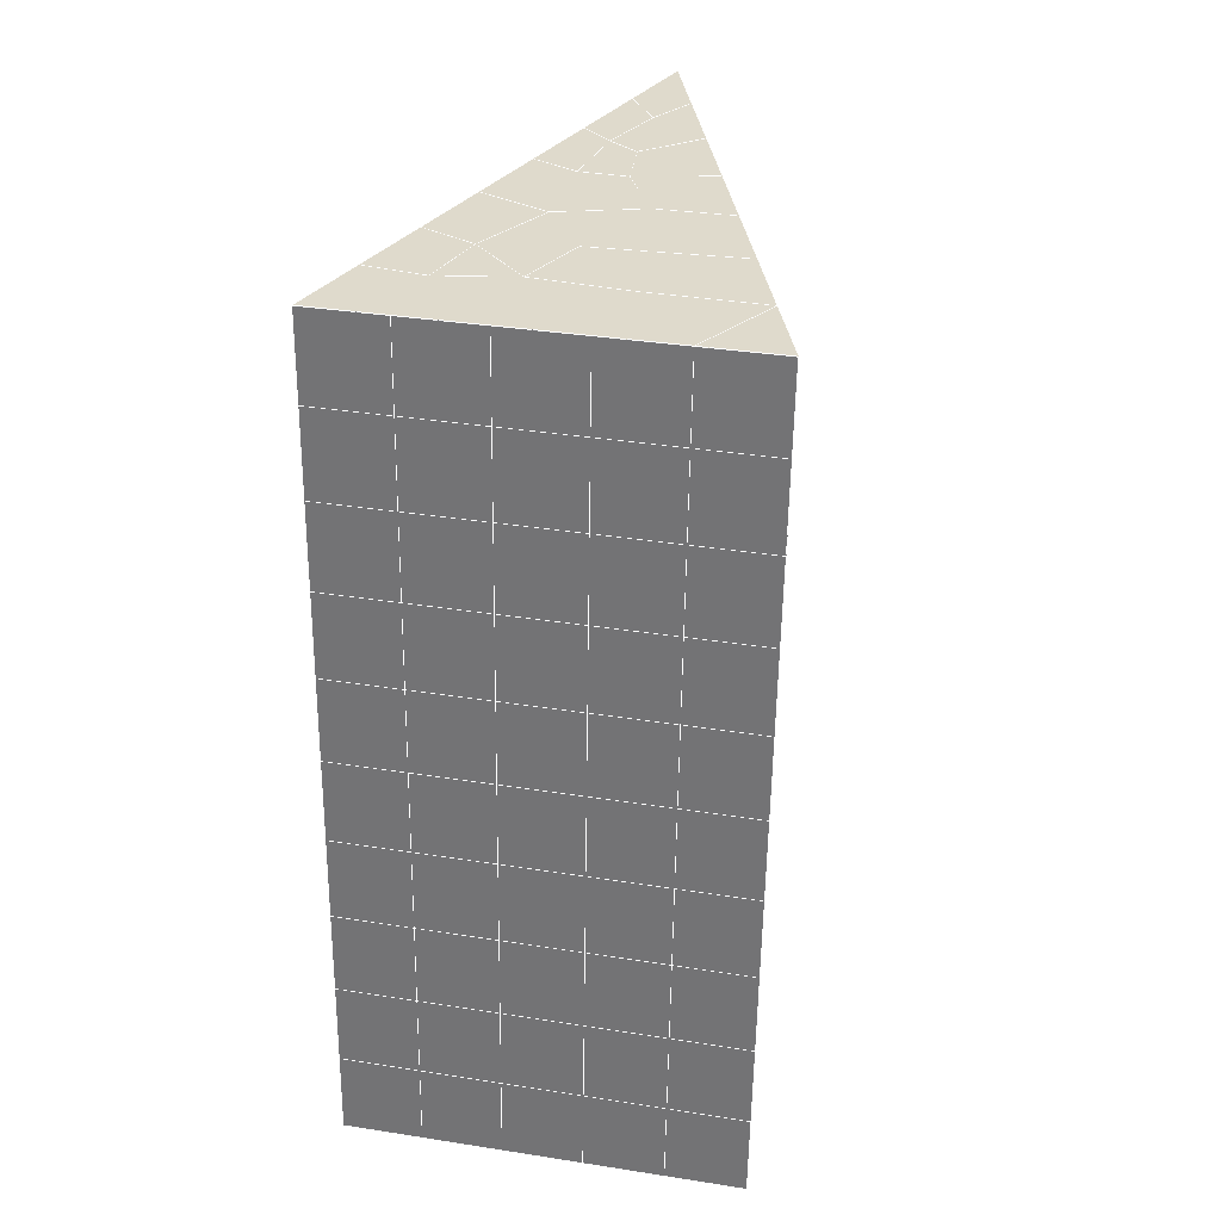
<metadata>
{"format":"obj","ext":"obj","renderer":"f3d","projection":"perspective","resolution":1024,"background":"white","views":[{"elev":36.2,"azim":-168.5,"up":"+Z"}]}
</metadata>
<code>
v 49 16.55 20.7
v 51 16.55 20.7
v 50.89 14.61 20.57
v 49.04 14.3 20.55
v 49 16.4 22.9
v 51 16.4 22.9
v 49 16.25 25.09
v 51 16.25 25.09
v 49 16.09 27.29
v 51 16.09 27.29
v 49 15.94 29.48
v 51 15.94 29.48
v 49 15.78 31.68
v 51 15.78 31.68
v 49 15.63 33.87
v 51 15.63 33.87
v 49 15.48 36.06
v 51 15.48 36.06
v 49 15.32 38.26
v 51 15.32 38.26
v 49 15.17 40.45
v 51 15.17 40.45
v 49 15.02 42.65
v 51 15.02 42.65
v 48.58 12.85 42.5
v 50.89 12.69 42.49
v 48.54 10.87 42.36
v 50.12 10.96 42.36
v 49.04 8.659 42.2
v 51.12 9.337 42.25
v 49.84 6.992 42.09
v 51.02 6.975 42.09
v 49.96 5.511 41.98
v 50.69 5.001 41.95
v 49.26 4.933 41.94
v 49.99 3.329 41.83
v 48.57 4.329 41.9
v 49.29 2.191 41.75
v 48.57 4.483 39.71
v 49.29 2.345 39.56
v 48.57 4.636 37.51
v 49.29 2.498 37.36
v 48.57 4.79 35.32
v 49.29 2.652 35.17
v 48.57 4.943 33.12
v 49.29 2.805 32.97
v 48.57 5.096 30.93
v 49.29 2.959 30.78
v 48.57 5.25 28.73
v 49.29 3.112 28.58
v 48.57 5.403 26.54
v 49.29 3.266 26.39
v 48.57 5.557 24.34
v 49.29 3.419 24.2
v 48.57 5.711 22.15
v 49.29 3.573 22
v 48.57 5.864 19.96
v 49.29 3.726 19.81
v 50.01 6.236 19.98
v 50 4.348 19.85
v 51.43 5.864 19.95
v 50.71 3.726 19.81
v 51.43 5.711 22.15
v 50.71 3.573 22
v 51.43 5.557 24.34
v 50.71 3.419 24.2
v 51.43 5.403 26.54
v 50.71 3.266 26.39
v 51.43 5.25 28.73
v 50.71 3.112 28.58
v 51.43 5.096 30.93
v 50.71 2.959 30.78
v 51.43 4.943 33.12
v 50.71 2.806 32.97
v 51.43 4.79 35.32
v 50.71 2.652 35.17
v 51.43 4.636 37.51
v 50.71 2.498 37.36
v 51.43 4.483 39.71
v 50.71 2.345 39.56
v 51.43 4.329 41.9
v 50.71 2.192 41.75
v 52.14 6.467 42.05
v 52.14 6.62 39.86
v 52.14 6.774 37.66
v 52.14 6.927 35.47
v 52.14 7.081 33.27
v 52.14 7.234 31.08
v 52.14 7.388 28.88
v 52.14 7.541 26.69
v 52.14 7.694 24.49
v 52.14 7.848 22.3
v 52.14 8.002 20.1
v 50.04 8.861 20.16
v 47.86 8.002 20.1
v 47.86 7.848 22.3
v 47.86 7.694 24.49
v 47.86 7.541 26.69
v 47.86 7.388 28.88
v 47.86 7.234 31.08
v 47.86 7.081 33.27
v 47.86 6.927 35.47
v 47.86 6.774 37.66
v 47.86 6.62 39.86
v 47.86 6.467 42.05
v 48.84 6.77 42.07
v 50 0.05384 41.6
v 50 0.2077 39.41
v 50 0.3609 37.21
v 50 0.5144 35.02
v 50 0.6679 32.82
v 50 0.8213 30.63
v 50 0.9749 28.43
v 50 1.128 26.24
v 50 1.282 24.05
v 50 1.435 21.85
v 50 1.589 19.66
v 51.49 10.87 20.31
v 52.86 10.14 20.25
v 52.19 12.6 20.43
v 53.57 12.28 20.4
v 52.62 14.58 20.56
v 54.29 14.41 20.55
v 53 16.55 20.7
v 55 16.55 20.7
v 53 16.4 22.9
v 55 16.4 22.9
v 53 16.25 25.09
v 55 16.25 25.09
v 53 16.09 27.29
v 55 16.09 27.29
v 53 15.94 29.48
v 55 15.94 29.48
v 53 15.78 31.68
v 55 15.78 31.68
v 53 15.63 33.87
v 55 15.63 33.87
v 53 15.48 36.06
v 55 15.48 36.07
v 53 15.32 38.26
v 55 15.32 38.26
v 53 15.17 40.45
v 55 15.17 40.45
v 53 15.02 42.65
v 55 15.02 42.65
v 52.76 13.07 42.51
v 54.29 12.88 42.5
v 52.24 11.33 42.39
v 53.57 10.74 42.35
v 52.86 8.605 42.2
v 47.14 8.605 42.2
v 46.43 10.74 42.35
v 45.71 12.88 42.5
v 47 15.02 42.65
v 47 15.17 40.45
v 47 15.32 38.26
v 47 15.48 36.07
v 47 15.63 33.87
v 47 15.78 31.68
v 47 15.94 29.48
v 47 16.09 27.29
v 47 16.24 25.09
v 47 16.4 22.9
v 47 16.55 20.7
v 47.23 14.62 20.57
v 48.83 11.06 20.32
v 50.46 12.54 20.42
v 47.14 10.14 20.25
v 47.14 9.986 22.45
v 47.14 9.832 24.64
v 47.14 9.679 26.84
v 47.14 9.525 29.03
v 47.14 9.372 31.23
v 47.14 9.219 33.42
v 47.14 9.065 35.62
v 47.14 8.911 37.81
v 47.14 8.758 40.01
v 52.86 9.986 22.45
v 52.86 9.832 24.64
v 52.86 9.679 26.84
v 52.86 9.525 29.03
v 52.86 9.372 31.23
v 52.86 9.218 33.42
v 52.86 9.065 35.62
v 52.86 8.912 37.81
v 52.86 8.758 40.01
v 53.57 10.9 40.16
v 53.57 11.05 37.96
v 53.57 11.2 35.77
v 53.57 11.36 33.57
v 53.57 11.51 31.38
v 53.57 11.66 29.18
v 53.57 11.82 26.99
v 53.57 11.97 24.79
v 53.57 12.12 22.6
v 54.29 13.03 40.3
v 54.29 13.19 38.11
v 54.29 13.34 35.92
v 54.29 13.49 33.72
v 54.29 13.65 31.53
v 54.29 13.8 29.33
v 54.29 13.95 27.14
v 54.29 14.11 24.94
v 54.29 14.26 22.75
v 47.79 12.93 20.45
v 46.43 12.28 20.4
v 46.43 12.12 22.6
v 46.43 11.97 24.79
v 46.43 11.82 26.99
v 46.43 11.66 29.18
v 46.43 11.51 31.38
v 46.43 11.36 33.57
v 46.43 11.2 35.77
v 46.43 11.05 37.96
v 46.43 10.9 40.16
v 45.71 14.41 20.55
v 45.71 14.26 22.75
v 45.71 14.11 24.94
v 45.71 13.95 27.14
v 45.71 13.8 29.33
v 45.71 13.65 31.53
v 45.71 13.49 33.72
v 45.71 13.34 35.92
v 45.71 13.19 38.11
v 45.71 13.03 40.3
v 45 16.55 20.7
v 45 16.4 22.9
v 45 16.25 25.09
v 45 16.09 27.29
v 45 15.94 29.48
v 45 15.78 31.68
v 45 15.63 33.87
v 45 15.48 36.06
v 45 15.32 38.26
v 45 15.17 40.45
v 45 15.02 42.65
v 49.96 5.511 41.98
v 49.84 6.992 42.09
v 49.04 8.659 42.2
v 47.14 8.605 42.2
v 47.14 8.758 40.01
v 47.86 6.62 39.86
v 48.57 4.483 39.71
v 49.29 2.345 39.56
v 49.29 2.191 41.75
v 50 0.05384 41.6
v 50.71 2.192 41.75
v 50.71 2.345 39.56
v 51.43 4.483 39.71
v 51.43 4.329 41.9
v 52.14 6.467 42.05
v 51.02 6.975 42.09
v 51.12 9.337 42.25
v 48.84 6.77 42.07
v 47.86 6.467 42.05
v 48.57 4.329 41.9
v 49.99 3.329 41.83
v 50.69 5.001 41.95
v 49.26 4.933 41.94
v 48.57 4.636 37.51
v 47.86 6.774 37.66
v 47.14 8.911 37.81
v 46.43 11.05 37.96
v 46.43 10.9 40.16
v 46.43 10.74 42.35
v 48.54 10.87 42.36
v 52.24 11.33 42.39
v 50.89 12.69 42.49
v 50.12 10.96 42.36
v 52.86 8.605 42.2
v 52.14 6.62 39.86
v 51.43 4.636 37.51
v 50.71 2.498 37.36
v 50 0.2077 39.41
v 45.71 12.88 42.5
v 45.71 13.03 40.3
v 45.71 13.19 38.11
v 45.71 13.34 35.92
v 46.43 11.2 35.77
v 47.14 9.065 35.62
v 47.86 6.927 35.47
v 52.76 13.07 42.51
v 53.57 10.74 42.35
v 53.57 10.9 40.16
v 52.86 8.758 40.01
v 52.86 8.912 37.81
v 52.14 6.774 37.66
v 52.14 6.927 35.47
v 51.43 4.79 35.32
v 51.43 4.943 33.12
v 50.71 2.806 32.97
v 50.71 2.652 35.17
v 50 0.5144 35.02
v 50 0.3609 37.21
v 49.29 2.498 37.36
v 54.29 12.88 42.5
v 53 15.02 42.65
v 51 15.02 42.65
v 48.58 12.85 42.5
v 55 15.02 42.65
v 55 15.17 40.45
v 55 15.32 38.26
v 55 15.48 36.07
v 54.29 13.34 35.92
v 54.29 13.49 33.72
v 53.57 11.36 33.57
v 53.57 11.51 31.38
v 52.86 9.372 31.23
v 52.86 9.525 29.03
v 52.14 7.388 28.88
v 52.14 7.541 26.69
v 51.43 5.403 26.54
v 51.43 5.557 24.34
v 50.71 3.419 24.2
v 50.71 3.266 26.39
v 50 1.128 26.24
v 50 0.9749 28.43
v 49.29 3.112 28.58
v 49.29 2.959 30.78
v 48.57 5.096 30.93
v 48.57 4.943 33.12
v 47.86 7.081 33.27
v 48.57 4.79 35.32
v 49.29 2.805 32.97
v 50 0.8213 30.63
v 50.71 3.112 28.58
v 51.43 5.25 28.73
v 52.14 7.234 31.08
v 52.86 9.218 33.42
v 53.57 11.2 35.77
v 54.29 13.19 38.11
v 53 15.32 38.26
v 53 15.17 40.45
v 54.29 13.03 40.3
v 53.57 11.05 37.96
v 52.86 9.065 35.62
v 52.14 7.081 33.27
v 51.43 5.096 30.93
v 50.71 2.959 30.78
v 50 0.6679 32.82
v 49.29 2.652 35.17
v 51 15.17 40.45
v 49 15.02 42.65
v 45 15.02 42.65
v 45 15.17 40.45
v 45 15.32 38.26
v 45 15.48 36.06
v 45.71 13.49 33.72
v 46.43 11.36 33.57
v 47.14 9.219 33.42
v 47 15.17 40.45
v 49 15.17 40.45
v 51 15.32 38.26
v 53 15.48 36.06
v 55 15.63 33.87
v 54.29 13.65 31.53
v 53.57 11.66 29.18
v 52.86 9.679 26.84
v 52.14 7.694 24.49
v 51.43 5.711 22.15
v 50.71 3.573 22
v 50 1.282 24.05
v 49.29 3.266 26.39
v 48.57 5.25 28.73
v 47.86 7.234 31.08
v 47.14 9.372 31.23
v 47.86 7.388 28.88
v 48.57 5.403 26.54
v 49.29 3.419 24.19
v 50 1.435 21.85
v 50.71 3.726 19.81
v 51.43 5.864 19.95
v 52.14 7.848 22.3
v 52.86 9.832 24.64
v 53.57 11.82 26.99
v 54.29 13.8 29.33
v 55 15.78 31.68
v 53 15.63 33.87
v 51 15.48 36.06
v 49 15.32 38.26
v 47 15.02 42.65
v 50 1.589 19.66
v 49.29 3.726 19.81
v 49.29 3.573 22
v 48.57 5.711 22.15
v 48.57 5.557 24.34
v 47.86 7.694 24.49
v 47.86 7.541 26.69
v 47.14 9.679 26.84
v 47.14 9.525 29.03
v 46.43 11.66 29.18
v 46.43 11.51 31.38
v 50 4.348 19.85
v 50.01 6.236 19.98
v 52.14 8.002 20.1
v 52.86 9.986 22.45
v 53.57 11.97 24.79
v 54.29 13.95 27.14
v 55 15.94 29.48
v 53 15.78 31.68
v 51 15.63 33.87
v 49 15.48 36.06
v 47 15.32 38.26
v 47 15.48 36.07
v 45 15.63 33.87
v 45.71 13.65 31.53
v 48.57 5.864 19.95
v 47.86 7.848 22.3
v 47.14 9.832 24.64
v 46.43 11.82 26.99
v 45.71 13.8 29.33
v 45 15.78 31.68
v 47 15.63 33.87
v 49 15.63 33.87
v 47 15.78 31.68
v 45 15.94 29.48
v 45.71 13.95 27.14
v 46.43 11.97 24.79
v 47.14 9.986 22.45
v 47.86 8.002 20.1
v 50.04 8.861 20.16
v 52.86 10.14 20.25
v 53.57 12.12 22.6
v 54.29 14.11 24.94
v 55 16.09 27.29
v 53 15.94 29.48
v 51 15.78 31.68
v 49 15.78 31.68
v 47 15.94 29.48
v 45 16.09 27.29
v 45.71 14.11 24.94
v 46.43 12.12 22.6
v 47.14 10.14 20.25
v 51.49 10.87 20.31
v 53.57 12.28 20.4
v 54.29 14.26 22.75
v 55 16.25 25.09
v 53 16.09 27.29
v 51 15.94 29.48
v 49 15.94 29.48
v 47 16.09 27.29
v 45 16.25 25.09
v 45.71 14.26 22.75
v 46.43 12.28 20.4
v 48.83 11.06 20.32
v 55 16.55 20.7
v 53 16.55 20.7
v 52.62 14.58 20.56
v 50.89 14.61 20.57
v 50.46 12.54 20.42
v 52.19 12.6 20.43
v 54.29 14.41 20.55
v 55 16.4 22.9
v 53 16.4 22.9
v 53 16.25 25.09
v 51 16.25 25.09
v 49 16.25 25.09
v 47 16.24 25.09
v 45 16.4 22.9
v 45.71 14.41 20.55
v 47.79 12.93 20.45
v 51 16.09 27.29
v 49 16.09 27.29
v 51 16.4 22.9
v 51 16.55 20.7
v 49 16.4 22.9
v 47 16.4 22.9
v 45 16.55 20.7
v 47.23 14.62 20.57
v 49.04 14.3 20.54
v 49 16.55 20.7
v 47 16.55 20.7
f 1 2 3
f 1 3 4
f 5 6 2
f 5 2 1
f 7 8 6
f 7 6 5
f 9 10 8
f 9 8 7
f 11 12 10
f 11 10 9
f 13 14 12
f 13 12 11
f 15 16 14
f 15 14 13
f 17 18 16
f 17 16 15
f 19 20 18
f 19 18 17
f 21 22 20
f 21 20 19
f 23 24 22
f 23 22 21
f 25 26 24
f 25 24 23
f 27 28 26
f 27 26 25
f 29 30 28
f 29 28 27
f 31 32 30
f 31 30 29
f 33 34 32
f 33 32 31
f 35 36 34
f 35 34 33
f 37 38 36
f 37 36 35
f 39 40 38
f 39 38 37
f 41 42 40
f 41 40 39
f 43 44 42
f 43 42 41
f 45 46 44
f 45 44 43
f 47 48 46
f 47 46 45
f 49 50 48
f 49 48 47
f 51 52 50
f 51 50 49
f 53 54 52
f 53 52 51
f 55 56 54
f 55 54 53
f 57 58 56
f 57 56 55
f 59 60 58
f 59 58 57
f 61 62 60
f 61 60 59
f 63 64 62
f 63 62 61
f 65 66 64
f 65 64 63
f 67 68 66
f 67 66 65
f 69 70 68
f 69 68 67
f 71 72 70
f 71 70 69
f 73 74 72
f 73 72 71
f 75 76 74
f 75 74 73
f 77 78 76
f 77 76 75
f 79 80 78
f 79 78 77
f 81 82 80
f 81 80 79
f 34 36 82
f 34 82 81
f 81 83 32
f 81 32 34
f 79 84 83
f 79 83 81
f 77 85 84
f 77 84 79
f 75 86 85
f 75 85 77
f 73 87 86
f 73 86 75
f 71 88 87
f 71 87 73
f 69 89 88
f 69 88 71
f 67 90 89
f 67 89 69
f 65 91 90
f 65 90 67
f 63 92 91
f 63 91 65
f 61 93 92
f 61 92 63
f 59 94 93
f 59 93 61
f 57 95 94
f 57 94 59
f 55 96 95
f 55 95 57
f 53 97 96
f 53 96 55
f 51 98 97
f 51 97 53
f 49 99 98
f 49 98 51
f 47 100 99
f 47 99 49
f 45 101 100
f 45 100 47
f 43 102 101
f 43 101 45
f 41 103 102
f 41 102 43
f 39 104 103
f 39 103 41
f 37 105 104
f 37 104 39
f 35 106 105
f 35 105 37
f 33 31 106
f 33 106 35
f 107 82 36
f 107 36 38
f 108 80 82
f 108 82 107
f 109 78 80
f 109 80 108
f 110 76 78
f 110 78 109
f 111 74 76
f 111 76 110
f 112 72 74
f 112 74 111
f 113 70 72
f 113 72 112
f 114 68 70
f 114 70 113
f 115 66 68
f 115 68 114
f 116 64 66
f 116 66 115
f 117 62 64
f 117 64 116
f 58 60 62
f 58 62 117
f 116 56 58
f 116 58 117
f 115 54 56
f 115 56 116
f 114 52 54
f 114 54 115
f 113 50 52
f 113 52 114
f 112 48 50
f 112 50 113
f 111 46 48
f 111 48 112
f 110 44 46
f 110 46 111
f 109 42 44
f 109 44 110
f 108 40 42
f 108 42 109
f 107 38 40
f 107 40 108
f 118 119 93
f 118 93 94
f 120 121 119
f 120 119 118
f 122 123 121
f 122 121 120
f 124 125 123
f 124 123 122
f 126 127 125
f 126 125 124
f 128 129 127
f 128 127 126
f 130 131 129
f 130 129 128
f 132 133 131
f 132 131 130
f 134 135 133
f 134 133 132
f 136 137 135
f 136 135 134
f 138 139 137
f 138 137 136
f 140 141 139
f 140 139 138
f 142 143 141
f 142 141 140
f 144 145 143
f 144 143 142
f 146 147 145
f 146 145 144
f 148 149 147
f 148 147 146
f 30 150 149
f 30 149 148
f 32 83 150
f 32 150 30
f 29 151 105
f 29 105 106
f 27 152 151
f 27 151 29
f 25 153 152
f 25 152 27
f 23 154 153
f 23 153 25
f 21 155 154
f 21 154 23
f 19 156 155
f 19 155 21
f 17 157 156
f 17 156 19
f 15 158 157
f 15 157 17
f 13 159 158
f 13 158 15
f 11 160 159
f 11 159 13
f 9 161 160
f 9 160 11
f 7 162 161
f 7 161 9
f 5 163 162
f 5 162 7
f 1 164 163
f 1 163 5
f 4 165 164
f 4 164 1
f 94 166 167
f 94 167 118
f 95 168 166
f 95 166 94
f 96 169 168
f 96 168 95
f 97 170 169
f 97 169 96
f 98 171 170
f 98 170 97
f 99 172 171
f 99 171 98
f 100 173 172
f 100 172 99
f 101 174 173
f 101 173 100
f 102 175 174
f 102 174 101
f 103 176 175
f 103 175 102
f 104 177 176
f 104 176 103
f 105 151 177
f 105 177 104
f 178 92 93
f 178 93 119
f 179 91 92
f 179 92 178
f 180 90 91
f 180 91 179
f 181 89 90
f 181 90 180
f 182 88 89
f 182 89 181
f 183 87 88
f 183 88 182
f 184 86 87
f 184 87 183
f 185 85 86
f 185 86 184
f 186 84 85
f 186 85 185
f 150 83 84
f 150 84 186
f 186 187 149
f 186 149 150
f 185 188 187
f 185 187 186
f 184 189 188
f 184 188 185
f 183 190 189
f 183 189 184
f 182 191 190
f 182 190 183
f 181 192 191
f 181 191 182
f 180 193 192
f 180 192 181
f 179 194 193
f 179 193 180
f 178 195 194
f 178 194 179
f 119 121 195
f 119 195 178
f 187 196 147
f 187 147 149
f 188 197 196
f 188 196 187
f 189 198 197
f 189 197 188
f 190 199 198
f 190 198 189
f 191 200 199
f 191 199 190
f 192 201 200
f 192 200 191
f 193 202 201
f 193 201 192
f 194 203 202
f 194 202 193
f 195 204 203
f 195 203 194
f 121 123 204
f 121 204 195
f 196 143 145
f 196 145 147
f 197 141 143
f 197 143 196
f 198 139 141
f 198 141 197
f 199 137 139
f 199 139 198
f 200 135 137
f 200 137 199
f 201 133 135
f 201 135 200
f 202 131 133
f 202 133 201
f 203 129 131
f 203 131 202
f 204 127 129
f 204 129 203
f 123 125 127
f 123 127 204
f 166 205 4
f 166 4 167
f 168 206 205
f 168 205 166
f 169 207 206
f 169 206 168
f 170 208 207
f 170 207 169
f 171 209 208
f 171 208 170
f 172 210 209
f 172 209 171
f 173 211 210
f 173 210 172
f 174 212 211
f 174 211 173
f 175 213 212
f 175 212 174
f 176 214 213
f 176 213 175
f 177 215 214
f 177 214 176
f 151 152 215
f 151 215 177
f 144 24 26
f 144 26 146
f 142 22 24
f 142 24 144
f 140 20 22
f 140 22 142
f 138 18 20
f 138 20 140
f 136 16 18
f 136 18 138
f 134 14 16
f 134 16 136
f 132 12 14
f 132 14 134
f 130 10 12
f 130 12 132
f 128 8 10
f 128 10 130
f 126 6 8
f 126 8 128
f 124 2 6
f 124 6 126
f 122 3 2
f 122 2 124
f 120 167 3
f 120 3 122
f 206 216 165
f 206 165 205
f 207 217 216
f 207 216 206
f 208 218 217
f 208 217 207
f 209 219 218
f 209 218 208
f 210 220 219
f 210 219 209
f 211 221 220
f 211 220 210
f 212 222 221
f 212 221 211
f 213 223 222
f 213 222 212
f 214 224 223
f 214 223 213
f 215 225 224
f 215 224 214
f 152 153 225
f 152 225 215
f 216 226 164
f 216 164 165
f 217 227 226
f 217 226 216
f 218 228 227
f 218 227 217
f 219 229 228
f 219 228 218
f 220 230 229
f 220 229 219
f 221 231 230
f 221 230 220
f 222 232 231
f 222 231 221
f 223 233 232
f 223 232 222
f 224 234 233
f 224 233 223
f 225 235 234
f 225 234 224
f 153 236 235
f 153 235 225
f 227 163 164
f 227 164 226
f 228 162 163
f 228 163 227
f 229 161 162
f 229 162 228
f 230 160 161
f 230 161 229
f 231 159 160
f 231 160 230
f 232 158 159
f 232 159 231
f 233 157 158
f 233 158 232
f 234 156 157
f 234 157 233
f 235 155 156
f 235 156 234
f 236 154 155
f 236 155 235
f 28 30 148
f 28 148 26
f 167 4 3
f 4 205 165
f 120 118 167
f 154 236 153
f 148 146 26
f 31 29 106
l 237 238
l 238 239
l 239 240
l 240 241
l 241 242
l 242 243
l 243 244
l 244 245
l 245 246
l 246 247
l 247 248
l 248 249
l 249 250
l 250 251
l 251 252
l 252 253
l 253 239
l 239 254
l 254 255
l 255 256
l 256 245
l 245 257
l 257 247
l 247 250
l 250 258
l 258 252
l 252 238
l 238 254
l 254 259
l 259 237
l 237 258
l 258 257
l 257 259
l 259 256
l 256 243
l 243 260
l 260 261
l 261 262
l 262 263
l 263 264
l 264 265
l 265 266
l 266 239
l 253 267
l 267 268
l 268 269
l 269 253
l 253 270
l 270 251
l 251 271
l 271 249
l 249 272
l 272 273
l 273 248
l 248 274
l 274 246
l 240 265
l 265 275
l 275 276
l 276 277
l 277 278
l 278 279
l 279 280
l 280 281
l 281 261
l 261 242
l 242 255
l 255 240
l 268 282
l 282 267
l 267 283
l 283 284
l 284 285
l 285 286
l 286 287
l 287 288
l 288 289
l 289 290
l 290 291
l 291 292
l 292 293
l 293 294
l 294 295
l 295 244
l 244 274
l 274 294
l 294 273
l 273 292
l 292 289
l 289 272
l 272 287
l 287 271
l 271 285
l 285 270
l 270 283
l 283 296
l 296 282
l 282 297
l 297 298
l 298 268
l 268 299
l 299 266
l 266 269
l 300 301
l 301 302
l 302 303
l 303 304
l 304 305
l 305 306
l 306 307
l 307 308
l 308 309
l 309 310
l 310 311
l 311 312
l 312 313
l 313 314
l 314 315
l 315 316
l 316 317
l 317 318
l 318 319
l 319 320
l 320 321
l 321 322
l 322 281
l 281 323
l 323 321
l 321 324
l 324 319
l 319 325
l 325 317
l 317 326
l 326 315
l 315 312
l 312 327
l 327 310
l 310 328
l 328 308
l 308 329
l 329 306
l 306 330
l 330 304
l 304 331
l 331 302
l 302 332
l 332 333
l 333 297
l 297 300
l 300 296
l 296 334
l 334 331
l 331 335
l 335 330
l 330 336
l 336 329
l 329 337
l 337 328
l 328 338
l 338 327
l 327 326
l 326 339
l 339 325
l 325 340
l 340 324
l 324 341
l 341 323
l 323 260
l 260 295
l 295 341
l 341 293
l 293 340
l 340 291
l 291 339
l 339 338
l 338 290
l 290 337
l 337 288
l 288 336
l 336 286
l 286 335
l 335 284
l 284 334
l 334 301
l 301 333
l 333 342
l 342 298
l 298 343
l 343 299
l 299 275
l 275 344
l 344 345
l 345 346
l 346 347
l 347 278
l 278 348
l 348 349
l 349 350
l 350 280
l 280 262
l 262 241
l 241 264
l 264 276
l 276 345
l 345 351
l 351 352
l 352 342
l 342 353
l 353 332
l 332 354
l 354 303
l 303 355
l 355 305
l 305 356
l 356 307
l 307 357
l 357 309
l 309 358
l 358 311
l 311 359
l 359 313
l 313 360
l 360 361
l 361 314
l 314 362
l 362 316
l 316 363
l 363 318
l 318 364
l 364 320
l 320 365
l 365 322
l 322 350
l 350 366
l 366 365
l 365 367
l 367 364
l 364 368
l 368 363
l 363 369
l 369 362
l 362 370
l 370 361
l 361 371
l 371 372
l 372 360
l 360 373
l 373 359
l 359 374
l 374 358
l 358 375
l 375 357
l 357 376
l 376 356
l 356 377
l 377 355
l 355 378
l 378 354
l 354 379
l 379 353
l 353 380
l 380 352
l 352 343
l 343 381
l 381 275
l 382 383
l 383 384
l 384 385
l 385 386
l 386 387
l 387 388
l 388 389
l 389 390
l 390 391
l 391 392
l 392 366
l 366 390
l 390 367
l 367 388
l 388 368
l 368 386
l 386 369
l 369 384
l 384 370
l 370 382
l 382 371
l 371 393
l 393 394
l 394 372
l 372 395
l 395 373
l 373 396
l 396 374
l 374 397
l 397 375
l 375 398
l 398 376
l 376 399
l 399 377
l 377 400
l 400 378
l 378 401
l 401 379
l 379 402
l 402 380
l 380 403
l 403 404
l 404 347
l 347 405
l 405 348
l 348 406
l 406 392
l 392 349
l 349 279
l 279 263
l 263 277
l 277 346
l 346 403
l 403 351
l 351 381
l 381 344
l 393 383
l 383 407
l 407 385
l 385 408
l 408 387
l 387 409
l 409 389
l 389 410
l 410 391
l 391 411
l 411 406
l 406 412
l 412 405
l 405 413
l 413 404
l 404 402
l 402 414
l 414 413
l 413 415
l 415 412
l 412 416
l 416 411
l 411 417
l 417 410
l 410 418
l 418 409
l 409 419
l 419 408
l 408 420
l 420 407
l 407 394
l 394 421
l 421 395
l 395 422
l 422 396
l 396 423
l 423 397
l 397 424
l 424 398
l 398 425
l 425 399
l 399 426
l 426 400
l 400 427
l 427 401
l 401 414
l 414 428
l 428 415
l 415 429
l 429 416
l 416 430
l 430 417
l 417 431
l 431 418
l 418 432
l 432 419
l 419 433
l 433 420
l 420 421
l 421 434
l 434 422
l 422 435
l 435 423
l 423 436
l 436 424
l 424 437
l 437 425
l 425 438
l 438 426
l 426 439
l 439 427
l 427 428
l 428 440
l 440 429
l 429 441
l 441 430
l 430 442
l 442 431
l 431 443
l 443 432
l 432 444
l 444 433
l 433 445
l 445 421
l 446 447
l 447 448
l 448 449
l 449 450
l 450 451
l 451 448
l 448 452
l 452 446
l 446 453
l 453 454
l 454 455
l 455 456
l 456 457
l 457 458
l 458 442
l 442 459
l 459 443
l 443 460
l 460 444
l 444 461
l 461 445
l 445 450
l 450 434
l 434 451
l 451 435
l 435 452
l 452 436
l 436 453
l 453 437
l 437 455
l 455 438
l 438 462
l 462 463
l 463 440
l 440 439
l 439 462
l 462 456
l 456 464
l 464 454
l 454 447
l 447 465
l 465 464
l 464 466
l 466 457
l 457 463
l 463 441
l 441 458
l 458 467
l 467 459
l 459 468
l 468 460
l 460 469
l 469 461
l 461 470
l 470 471
l 471 465
l 465 449
l 449 470
l 470 469
l 469 472
l 472 467
l 467 466
l 466 471
l 471 472
l 472 468
l 470 450

</code>
